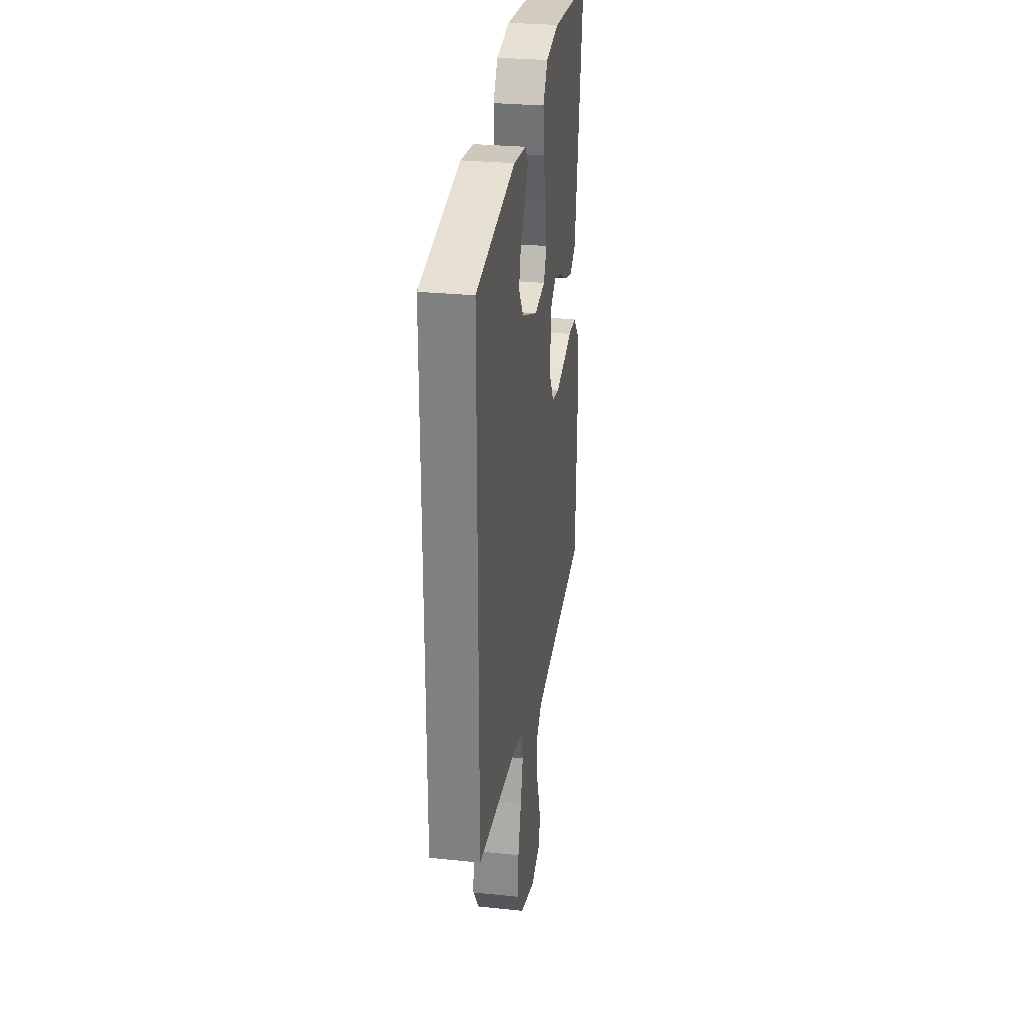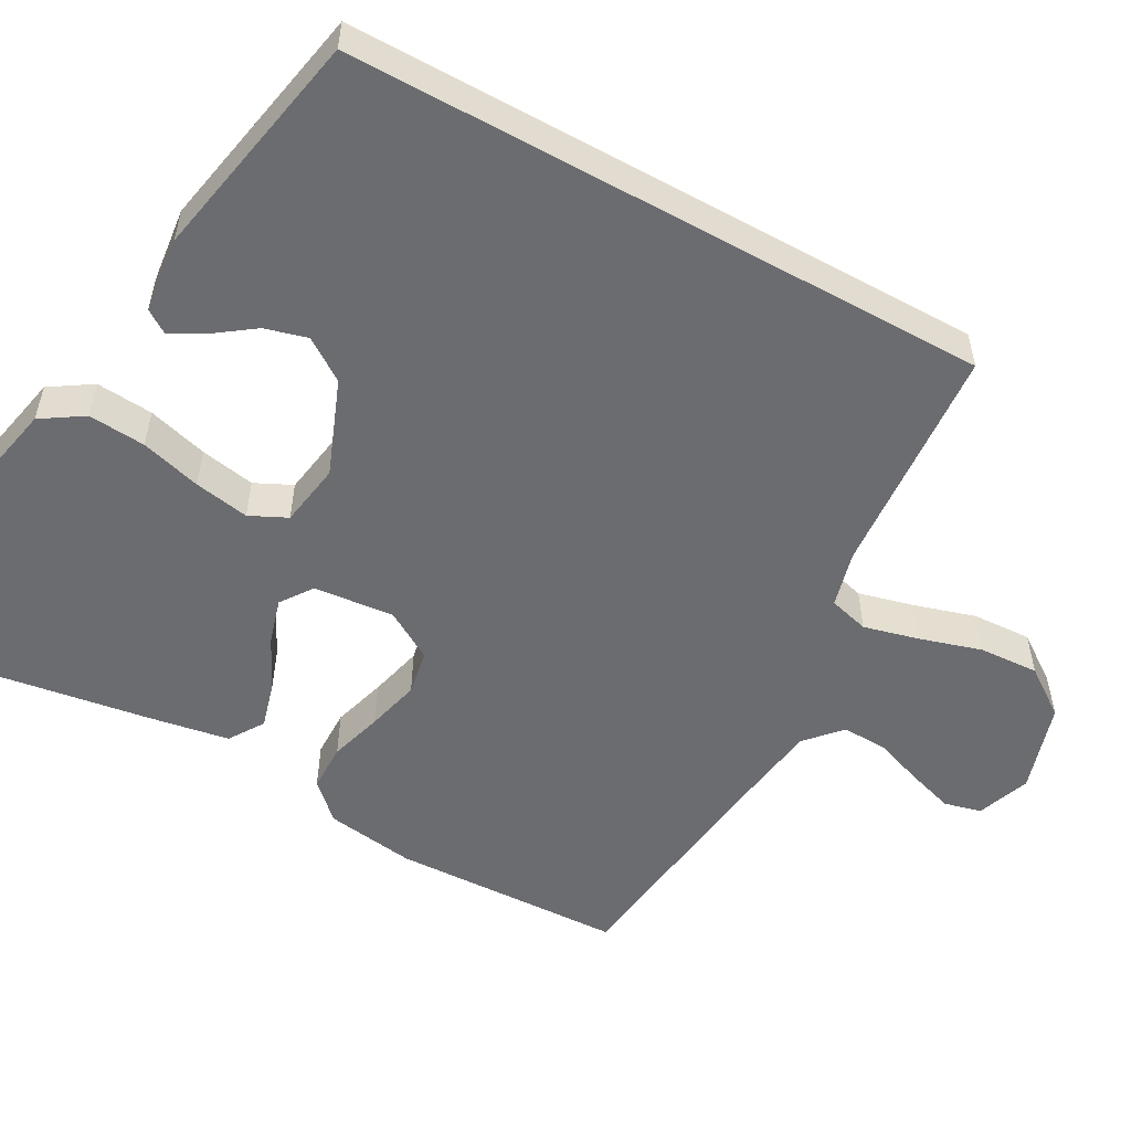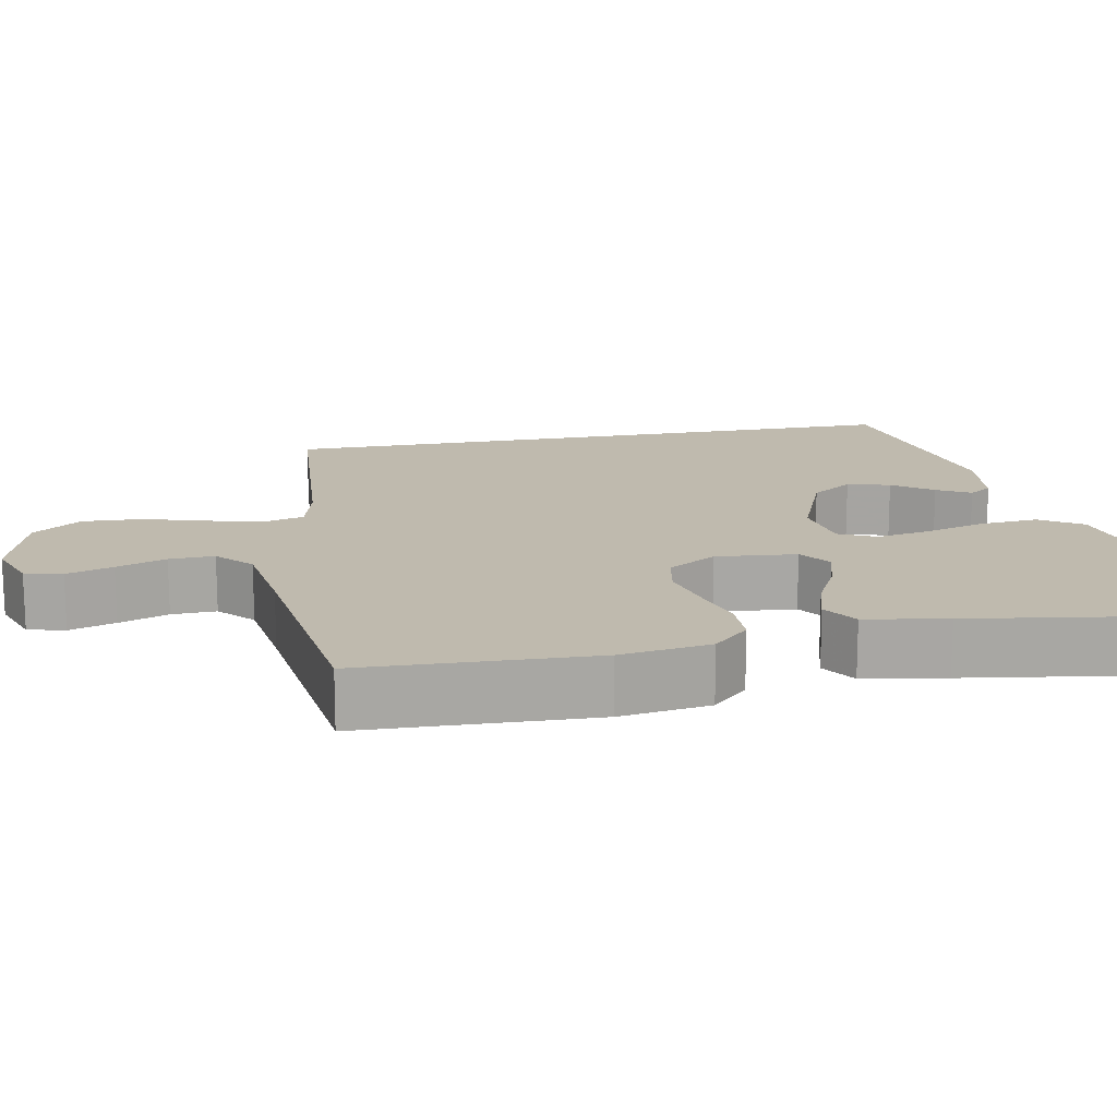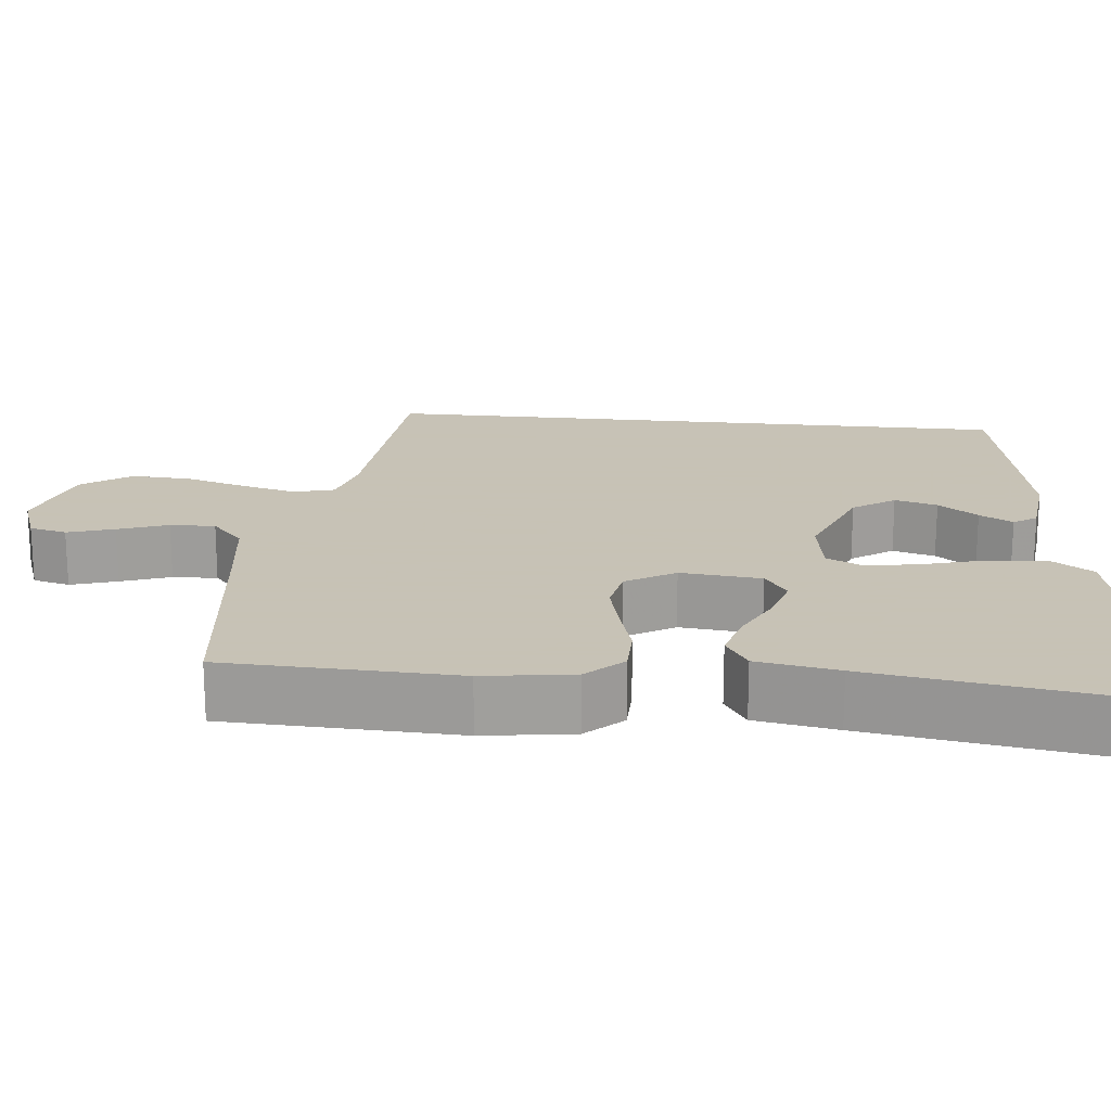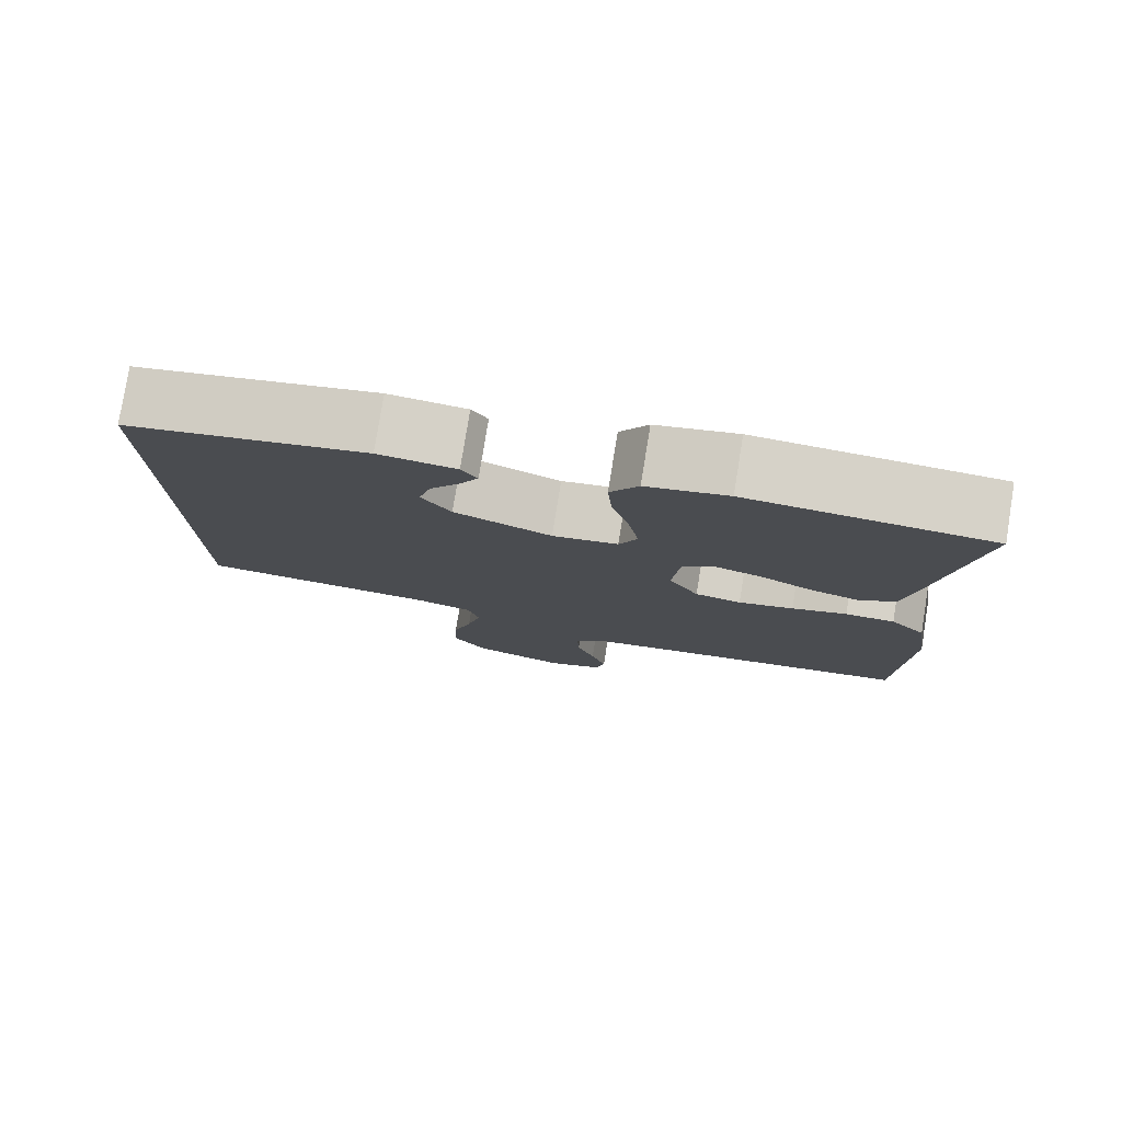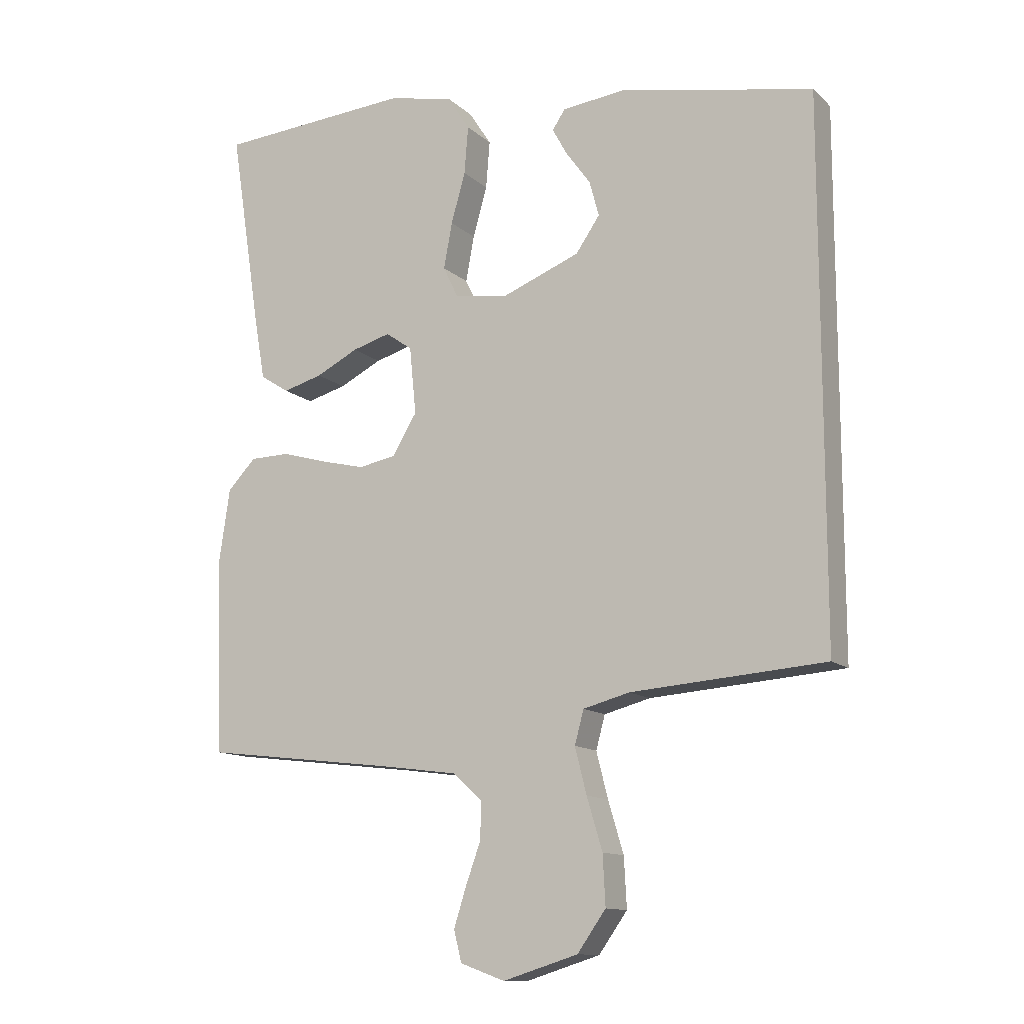
<metadata>
{"format":"obj","ext":"obj","renderer":"f3d","projection":"perspective","resolution":1024,"background":"white","views":[{"elev":28.3,"azim":98.8,"up":"+Z"},{"elev":-53.7,"azim":61.0,"up":"+Y"},{"elev":15.8,"azim":-101.0,"up":"+Y"},{"elev":19.1,"azim":-84.1,"up":"+Y"},{"elev":78.7,"azim":-170.8,"up":"+Z"},{"elev":-12.4,"azim":27.9,"up":"+Z"}]}
</metadata>
<code>
v 0.5 0.07 -0.428
v 0.2 0.07 -0.451
v 0.128 0.07 -0.47
v 0.114 0.07 -0.522
v 0.132 0.07 -0.593
v 0.156 0.07 -0.673
v 0.16 0.07 -0.75
v 0.116 0.07 -0.812
v 0 0.07 -0.848
v -0.069 0.07 -0.823
v -0.081 0.07 -0.775
v -0.062 0.07 -0.715
v -0.039 0.07 -0.651
v -0.037 0.07 -0.593
v -0.082 0.07 -0.552
v -0.2 0.07 -0.536
v -0.5 0.07 -0.5
v -0.511 0.07 -0.2
v -0.494 0.07 -0.084
v -0.45 0.07 -0.038
v -0.388 0.07 -0.037
v -0.319 0.07 -0.057
v -0.25 0.07 -0.074
v -0.192 0.07 -0.063
v -0.154 0.07 0
v -0.164 0.07 0.104
v -0.205 0.07 0.133
v -0.264 0.07 0.116
v -0.33 0.07 0.083
v -0.391 0.07 0.066
v -0.436 0.07 0.095
v -0.454 0.07 0.2
v -0.5 0.07 0.5
v -0.2 0.07 0.522
v -0.099 0.07 0.501
v -0.064 0.07 0.447
v -0.07 0.07 0.373
v -0.092 0.07 0.295
v -0.105 0.07 0.224
v -0.082 0.07 0.176
v 0 0.07 0.163
v 0.122 0.07 0.211
v 0.159 0.07 0.265
v 0.144 0.07 0.32
v 0.107 0.07 0.371
v 0.083 0.07 0.414
v 0.103 0.07 0.444
v 0.2 0.07 0.455
v 0.5 0.07 0.397
v 0.5 0 -0.428
v 0.2 0 -0.451
v 0.128 0 -0.47
v 0.114 0 -0.522
v 0.132 0 -0.593
v 0.156 0 -0.673
v 0.16 0 -0.75
v 0.116 0 -0.812
v 0 0 -0.848
v -0.069 0 -0.823
v -0.081 0 -0.775
v -0.062 0 -0.715
v -0.039 0 -0.651
v -0.037 0 -0.593
v -0.082 0 -0.552
v -0.2 0 -0.536
v -0.5 0 -0.5
v -0.511 0 -0.2
v -0.494 0 -0.084
v -0.45 0 -0.038
v -0.388 0 -0.037
v -0.319 0 -0.057
v -0.25 0 -0.074
v -0.192 0 -0.063
v -0.154 0 0
v -0.164 0 0.104
v -0.205 0 0.133
v -0.264 0 0.116
v -0.33 0 0.083
v -0.391 0 0.066
v -0.436 0 0.095
v -0.454 0 0.2
v -0.5 0 0.5
v -0.2 0 0.522
v -0.099 0 0.501
v -0.064 0 0.447
v -0.07 0 0.373
v -0.092 0 0.295
v -0.105 0 0.224
v -0.082 0 0.176
v 0 0 0.163
v 0.122 0 0.211
v 0.159 0 0.265
v 0.144 0 0.32
v 0.107 0 0.371
v 0.083 0 0.414
v 0.103 0 0.444
v 0.2 0 0.455
v 0.5 0 0.397
f 47 48 49
f 46 47 49
f 45 46 49
f 44 45 49
f 43 44 49 1
f 42 43 1 2
f 41 42 2 3
f 40 41 3 4
f 39 40 4 5
f 36 37 38
f 35 36 38
f 34 35 38
f 33 34 38
f 32 33 38
f 31 32 38
f 30 31 38
f 29 30 38
f 28 29 38
f 27 28 38 39
f 26 27 39
f 25 26 39 5
f 20 21 22
f 19 20 22
f 18 19 22
f 17 18 22
f 16 17 22
f 15 16 22 23
f 14 15 23 24
f 11 12 13
f 10 11 13
f 9 10 13
f 8 9 13
f 7 8 13
f 6 7 13
f 5 6 13
f 5 13 14
f 5 14 24 25
f 98 97 96
f 98 96 95
f 98 95 94
f 98 94 93
f 50 98 93 92
f 51 50 92 91
f 52 51 91 90
f 53 52 90 89
f 54 53 89 88
f 87 86 85
f 87 85 84
f 87 84 83
f 87 83 82
f 87 82 81
f 87 81 80
f 87 80 79
f 87 79 78
f 87 78 77
f 88 87 77 76
f 88 76 75
f 54 88 75 74
f 71 70 69
f 71 69 68
f 71 68 67
f 71 67 66
f 71 66 65
f 72 71 65 64
f 73 72 64 63
f 62 61 60
f 62 60 59
f 62 59 58
f 62 58 57
f 62 57 56
f 62 56 55
f 62 55 54
f 63 62 54
f 74 73 63 54
f 1 50 51 2
f 2 51 52 3
f 3 52 53 4
f 4 53 54 5
f 5 54 55 6
f 6 55 56 7
f 7 56 57 8
f 8 57 58 9
f 9 58 59 10
f 10 59 60 11
f 11 60 61 12
f 12 61 62 13
f 13 62 63 14
f 14 63 64 15
f 15 64 65 16
f 16 65 66 17
f 17 66 67 18
f 18 67 68 19
f 19 68 69 20
f 20 69 70 21
f 21 70 71 22
f 22 71 72 23
f 23 72 73 24
f 24 73 74 25
f 25 74 75 26
f 26 75 76 27
f 27 76 77 28
f 28 77 78 29
f 29 78 79 30
f 30 79 80 31
f 31 80 81 32
f 32 81 82 33
f 33 82 83 34
f 34 83 84 35
f 35 84 85 36
f 36 85 86 37
f 37 86 87 38
f 38 87 88 39
f 39 88 89 40
f 40 89 90 41
f 41 90 91 42
f 42 91 92 43
f 43 92 93 44
f 44 93 94 45
f 45 94 95 46
f 46 95 96 47
f 47 96 97 48
f 48 97 98 49
f 49 98 50 1

</code>
